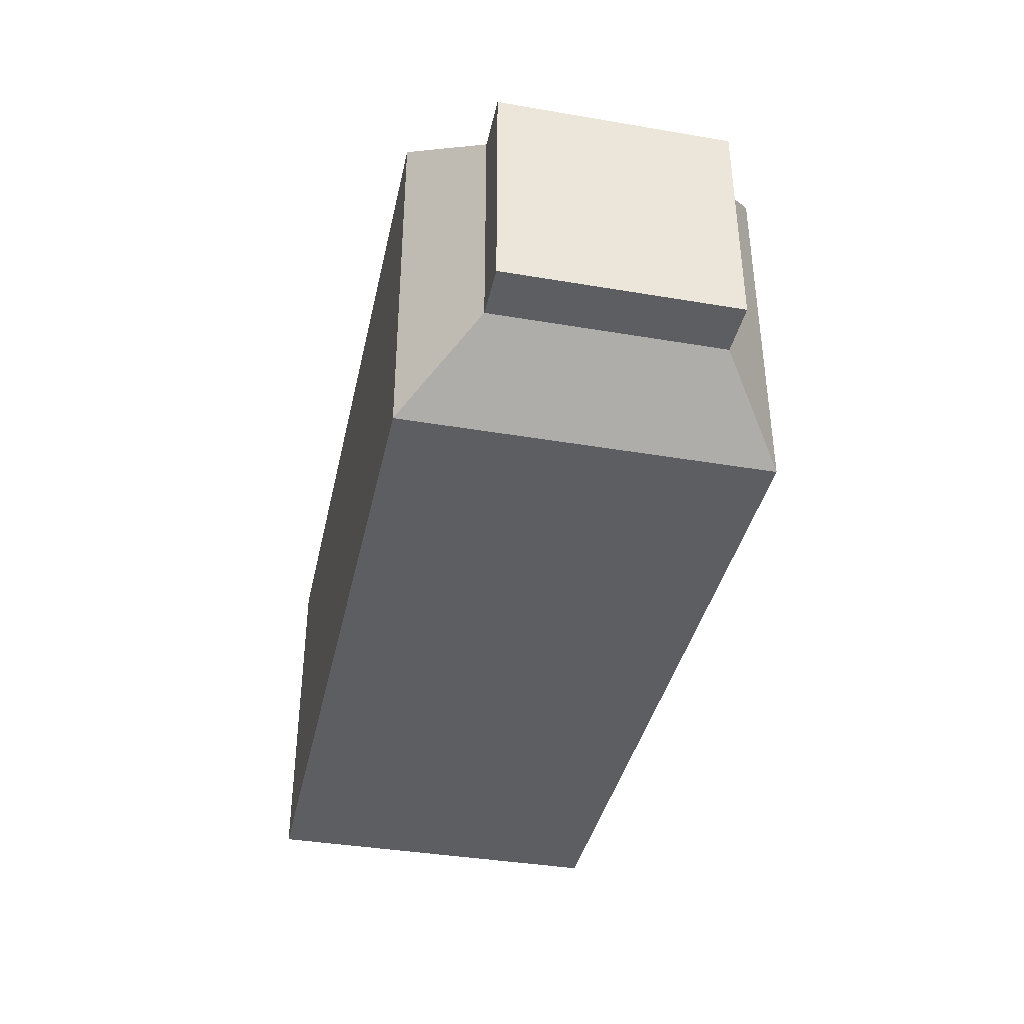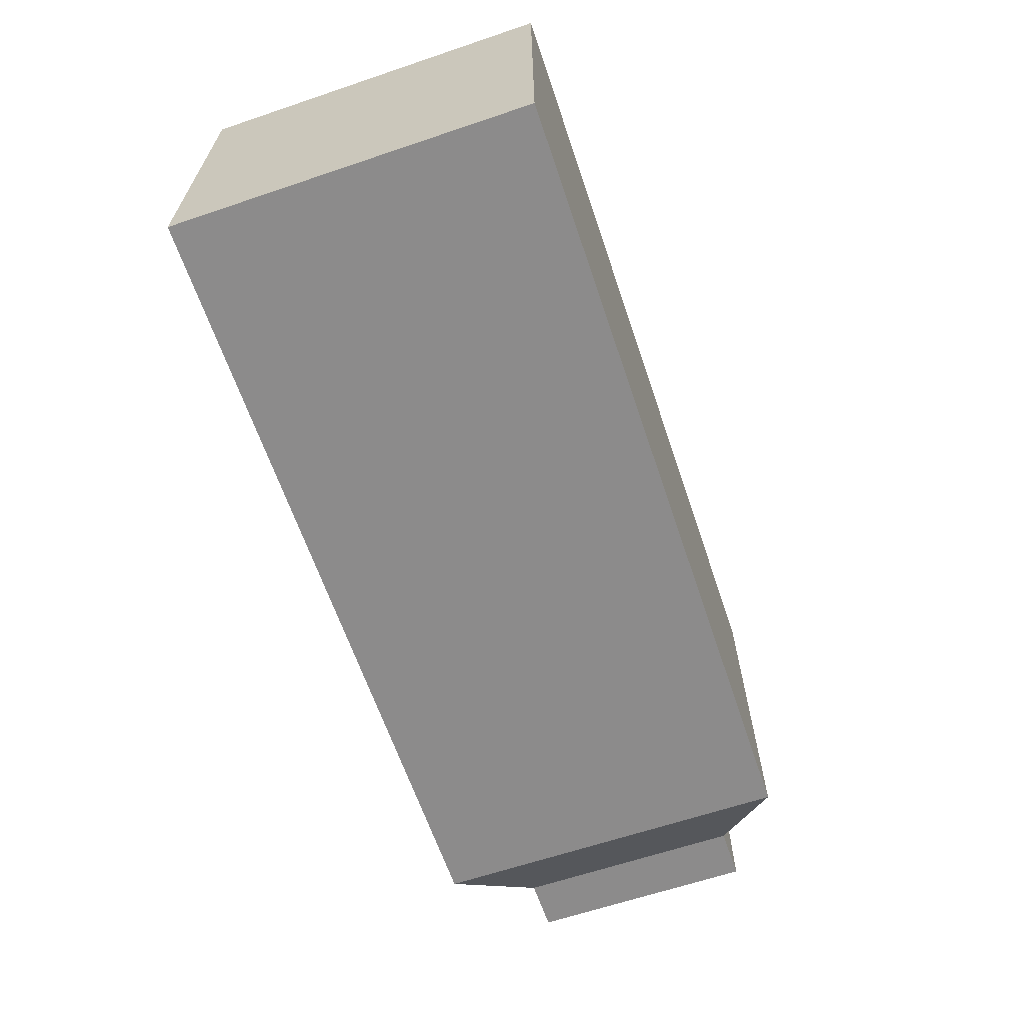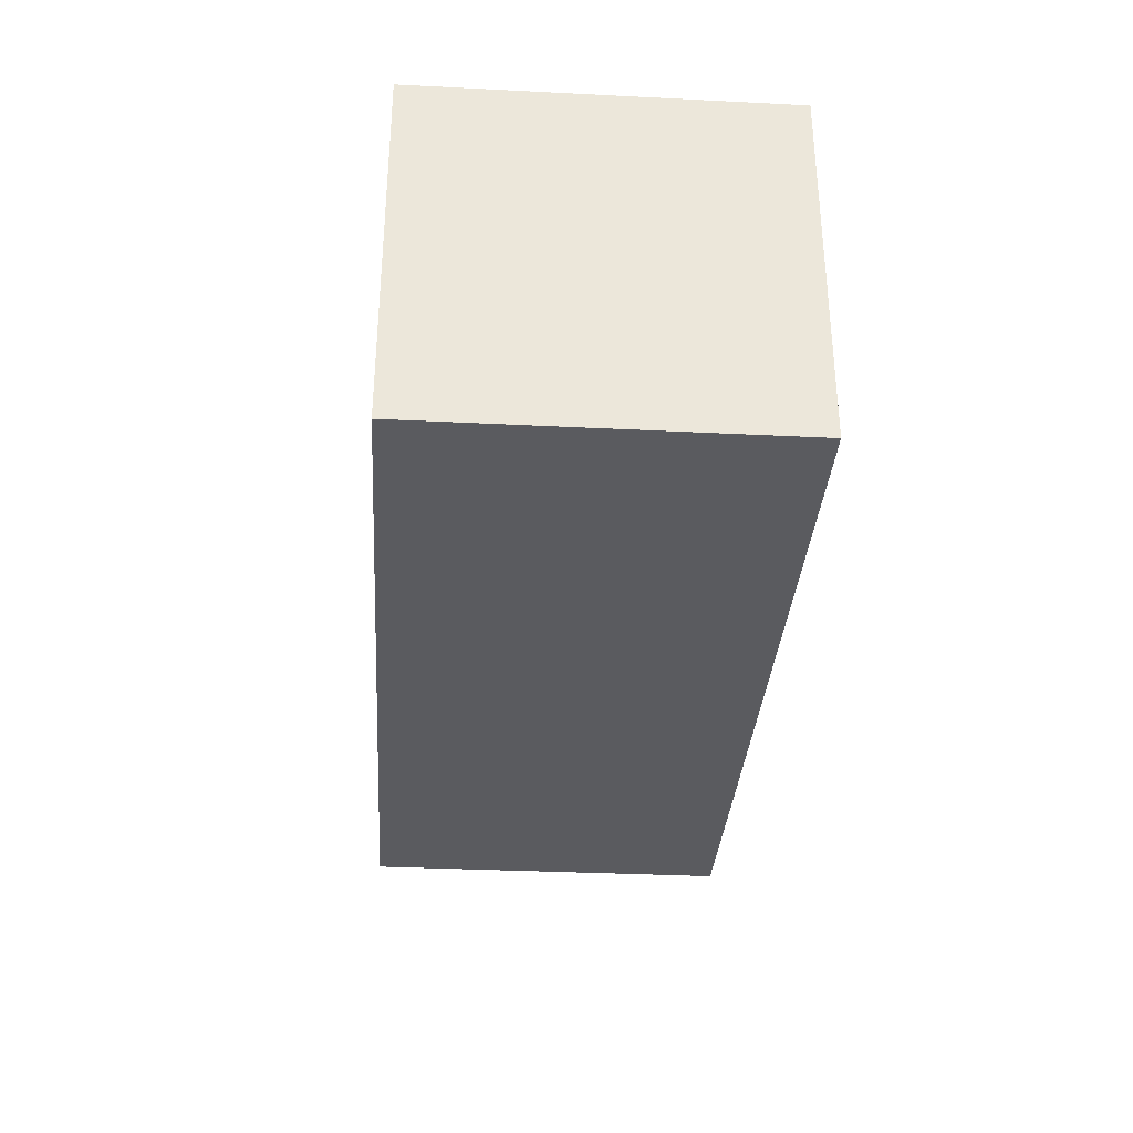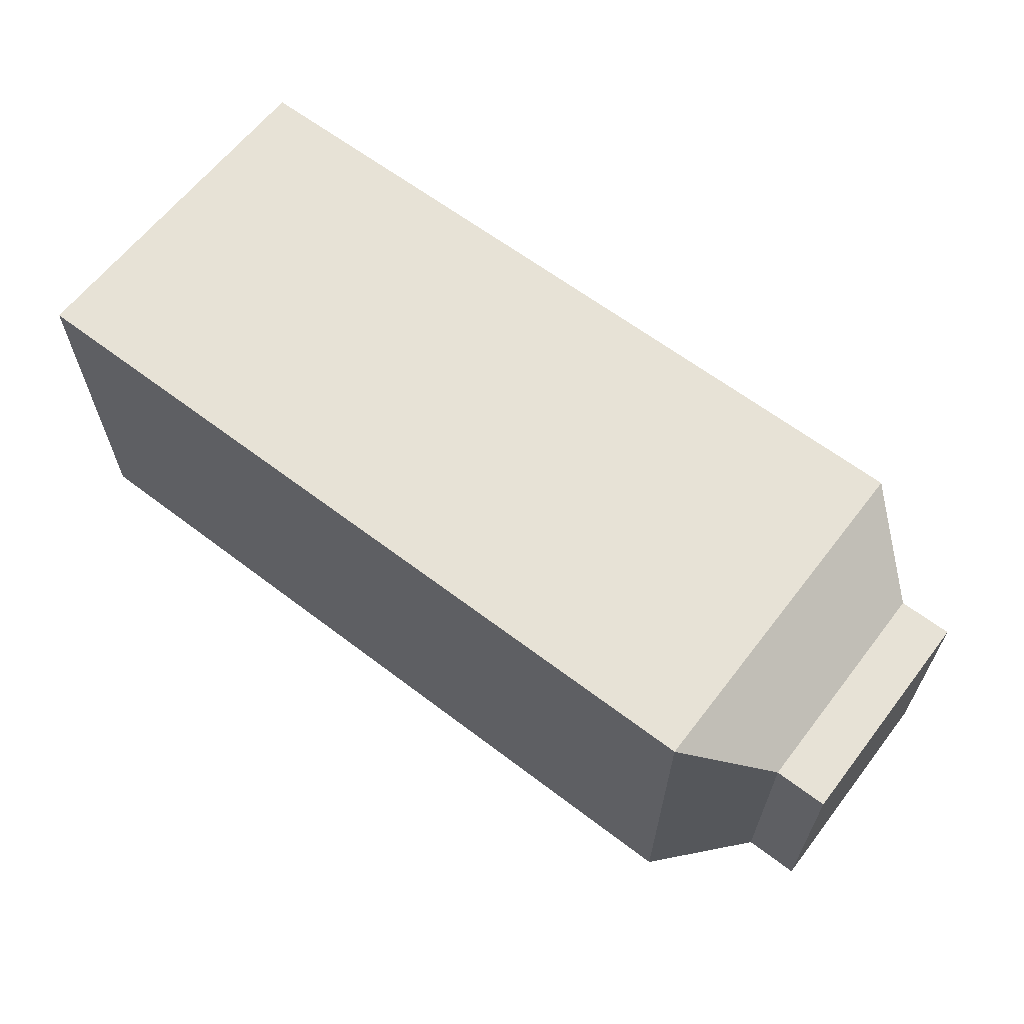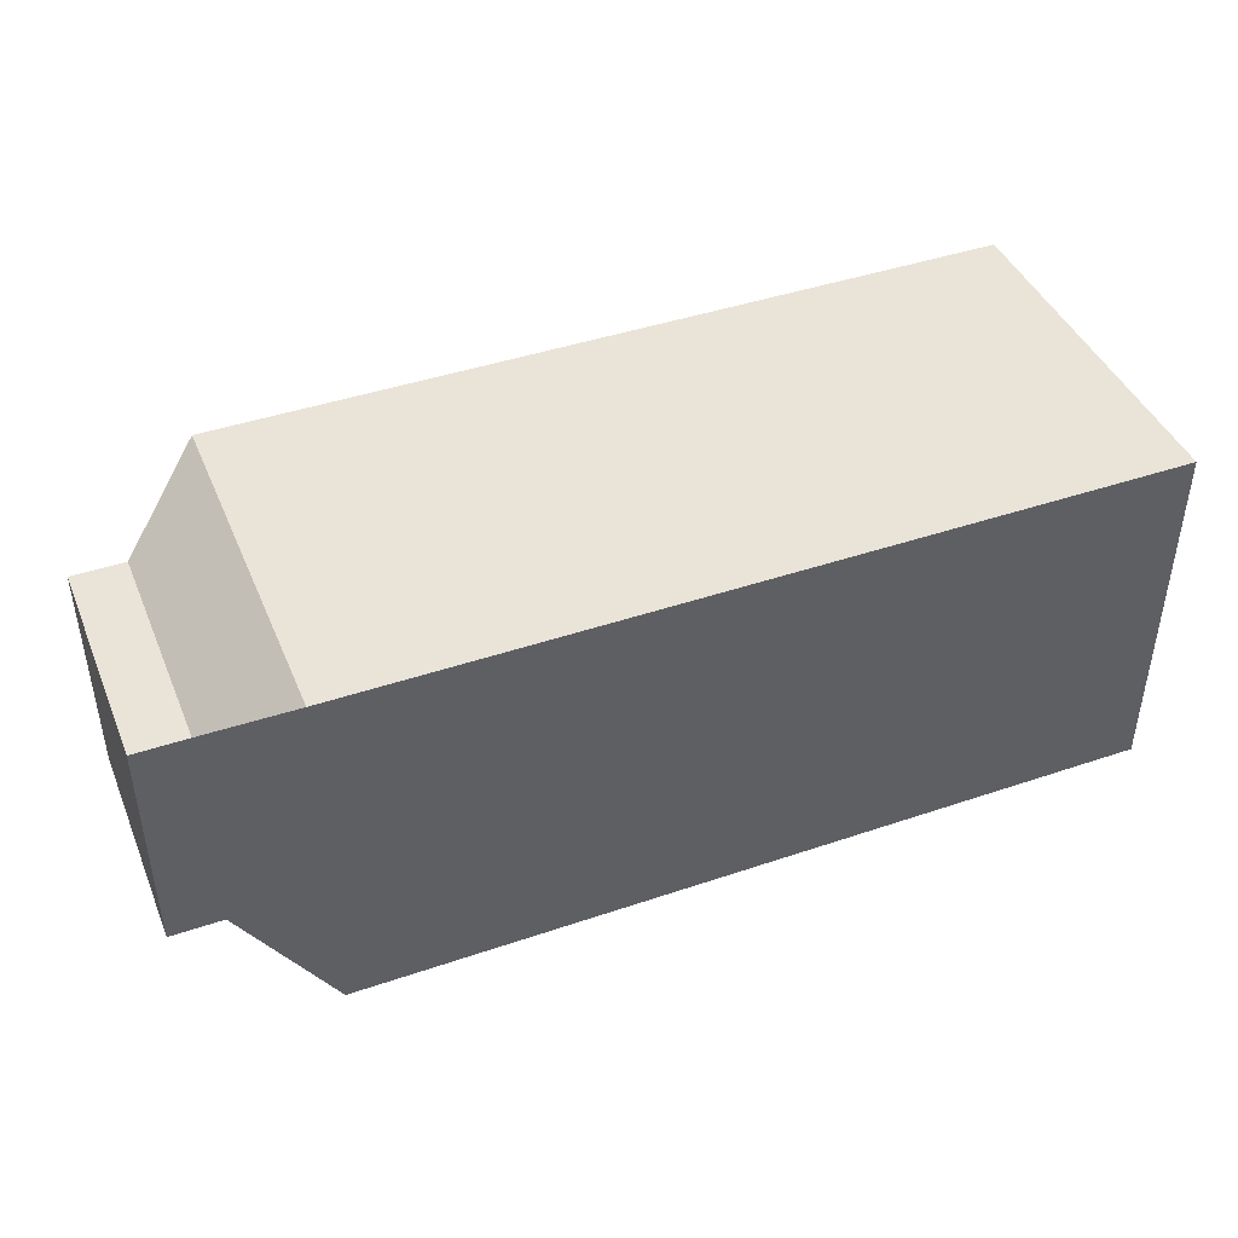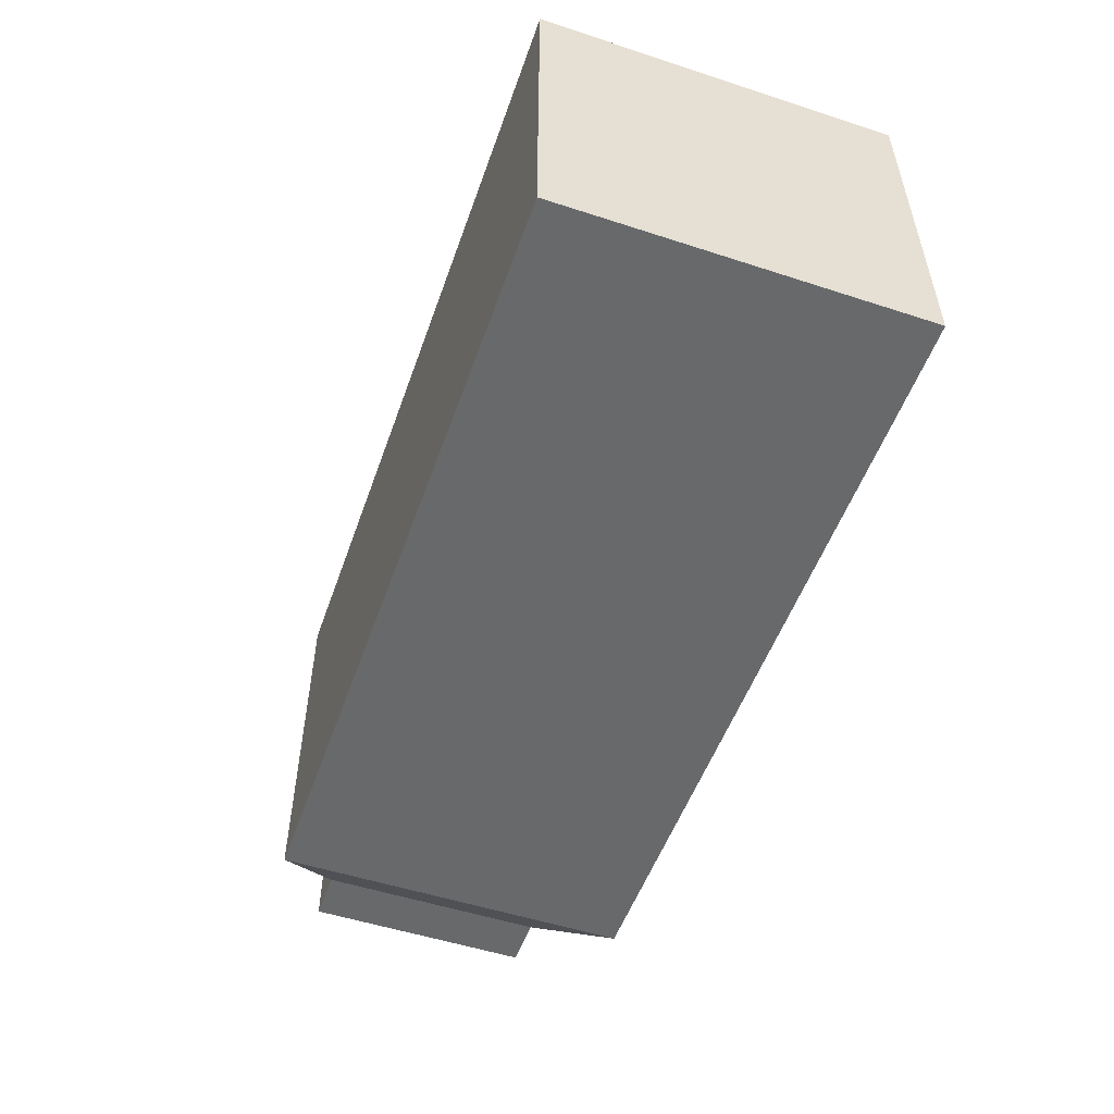
<metadata>
{"format":"obj","ext":"obj","renderer":"f3d","projection":"perspective","resolution":1024,"background":"white","views":[{"elev":-38.5,"azim":77.9,"up":"+Y"},{"elev":-64.0,"azim":-71.2,"up":"+Y"},{"elev":-33.4,"azim":-93.9,"up":"+Z"},{"elev":62.9,"azim":37.6,"up":"+Z"},{"elev":43.2,"azim":158.1,"up":"+Y"},{"elev":-52.6,"azim":-109.3,"up":"+Y"}]}
</metadata>
<code>
o Cube.002_Cube.006
v -0.9485 -0.4287 0.4287
v -0.9485 0.4287 0.4287
v -0.9485 -0.4287 -0.4287
v -0.9485 0.4287 -0.4287
v 0.9485 -0.4287 0.4287
v 0.9485 0.4287 0.4287
v 0.9485 -0.4287 -0.4287
v 0.9485 0.4287 -0.4287
v 1.144 0.2709 -0.2709
v 1.144 -0.2709 -0.2709
v 1.144 -0.2709 0.2709
v 1.144 0.2709 0.2709
v 1.269 0.2709 -0.2709
v 1.269 -0.2709 -0.2709
v 1.269 -0.2709 0.2709
v 1.269 0.2709 0.2709
v 0.9485 -0.4287 0
v -0.9485 -0.4287 0
v -0.9485 0 0.4287
v 0.9485 -0 0.4287
v 0.9485 0.4287 0
v 0.9485 -0 -0.4287
v -0.9485 0 -0.4287
v -0.9485 0.4287 0
f 9 12 16 13
f 14 13 16 15
f 10 9 13 14
f 12 11 15 16
f 11 10 14 15
f 1 19 2 24 4 23 3 18
f 6 20 5 11 12
f 5 17 7 10 11
f 8 21 6 12 9
f 7 22 8 9 10
f 18 17 5 1
f 17 18 3 7
f 3 23 22 7
f 22 23 4 8
f 24 21 8 4
f 21 24 2 6
f 19 20 6 2
f 20 19 1 5

</code>
